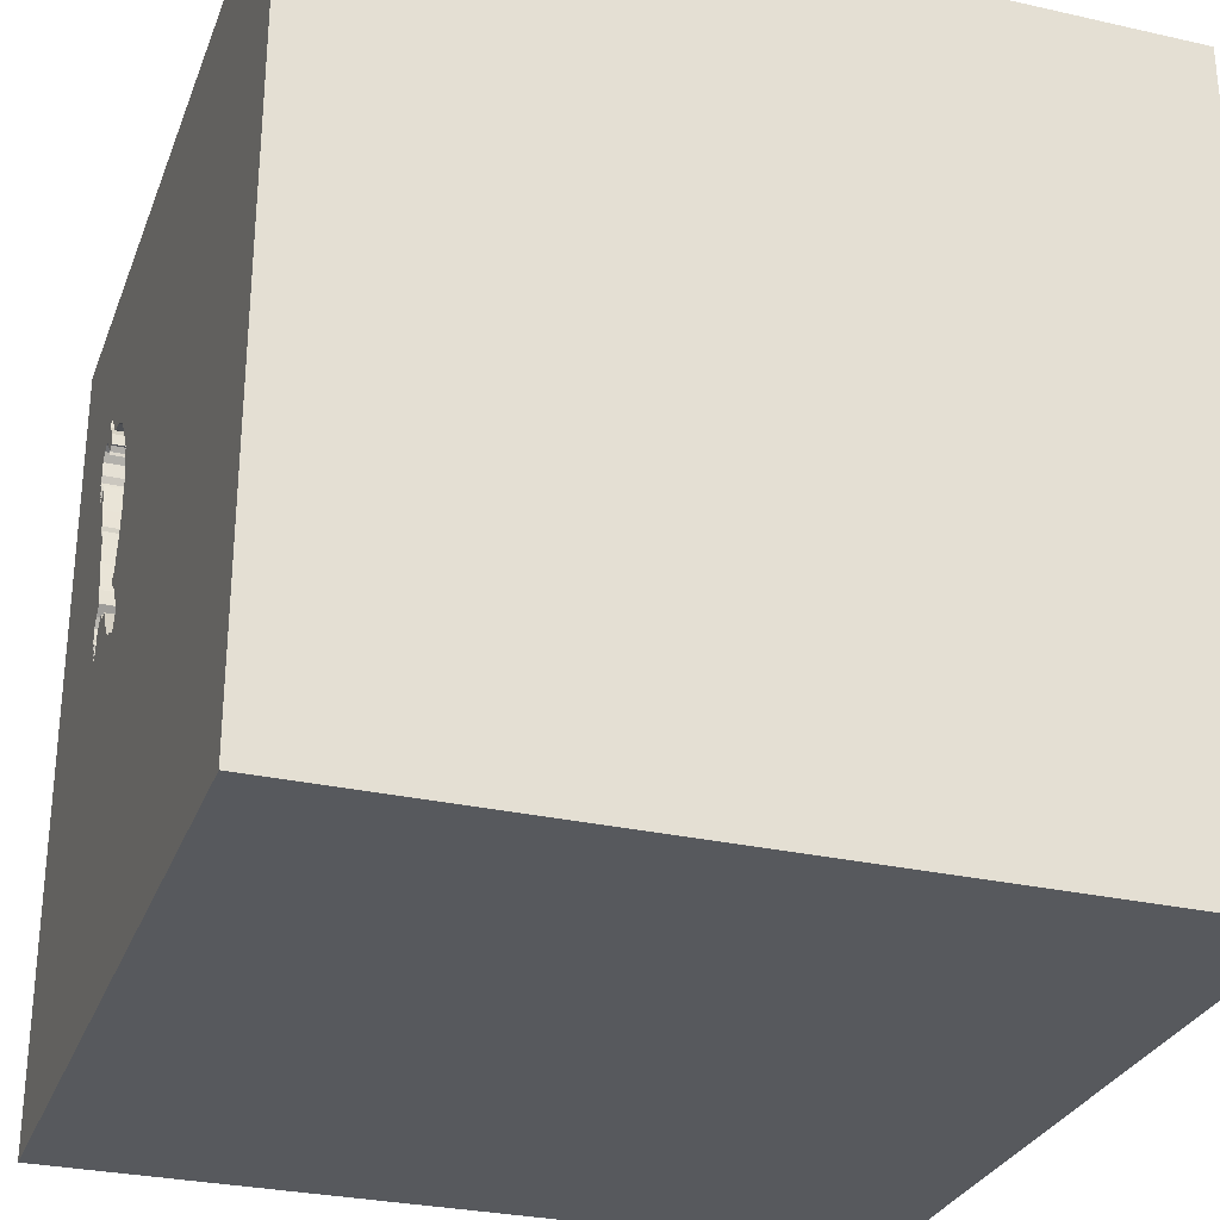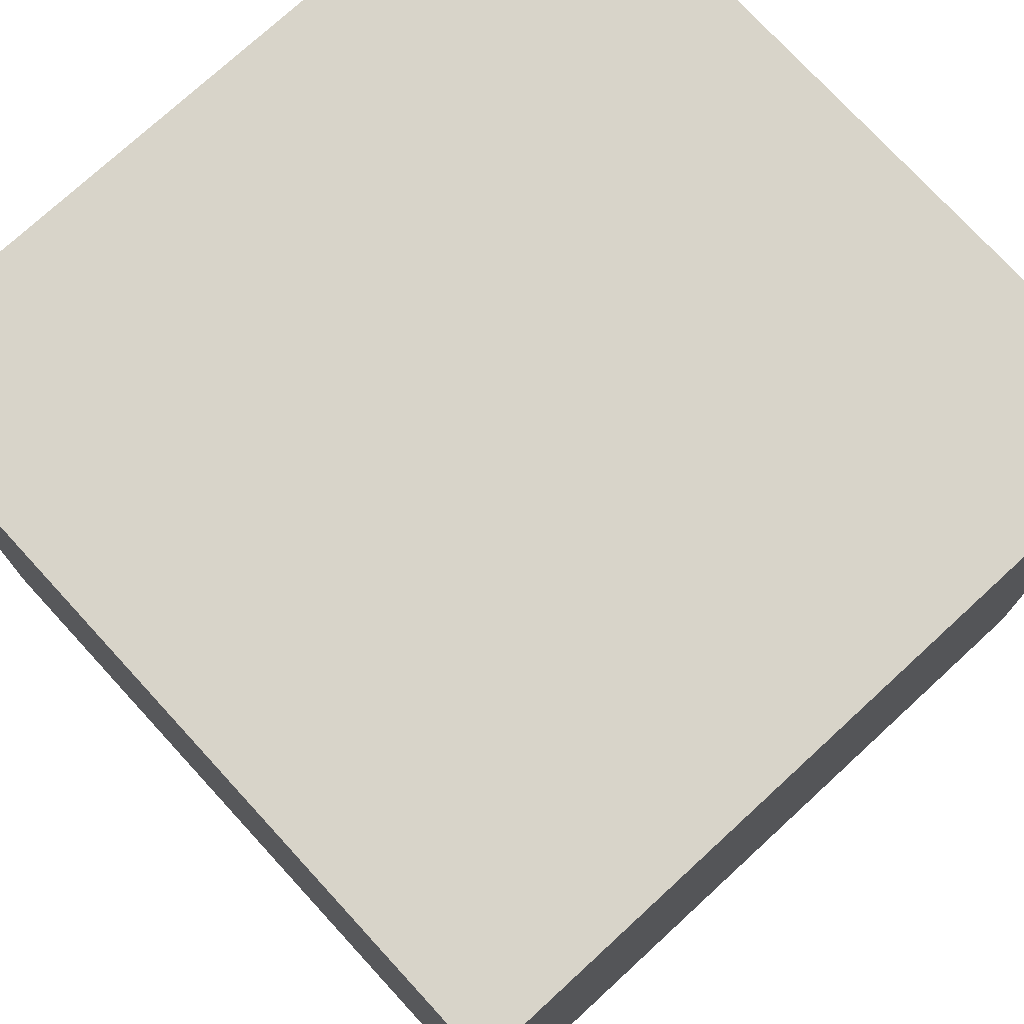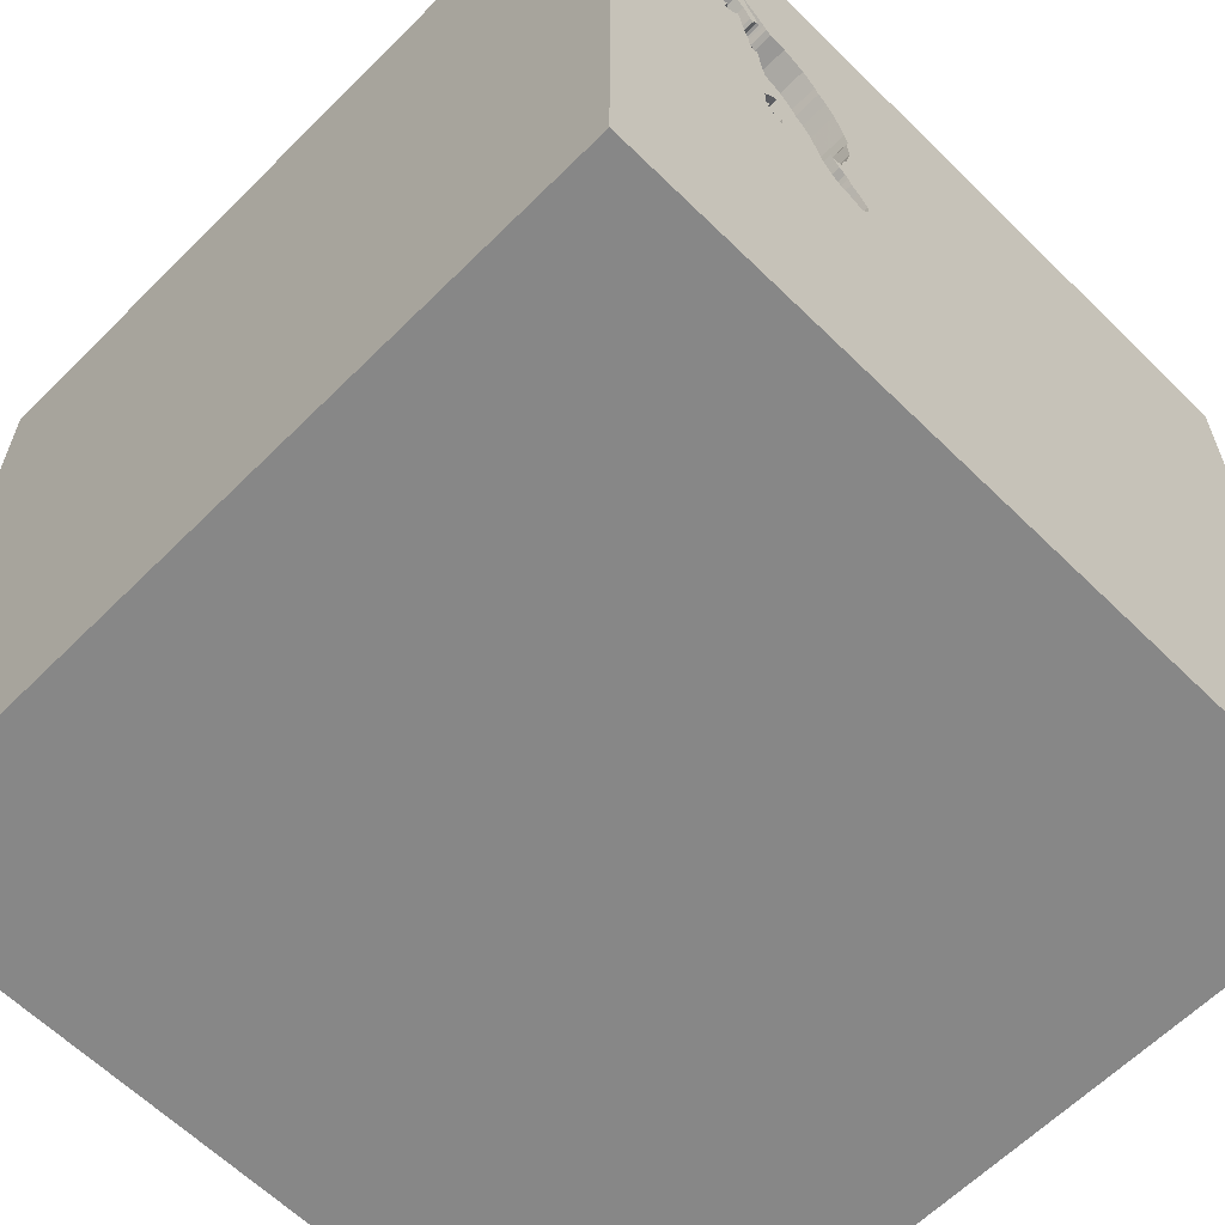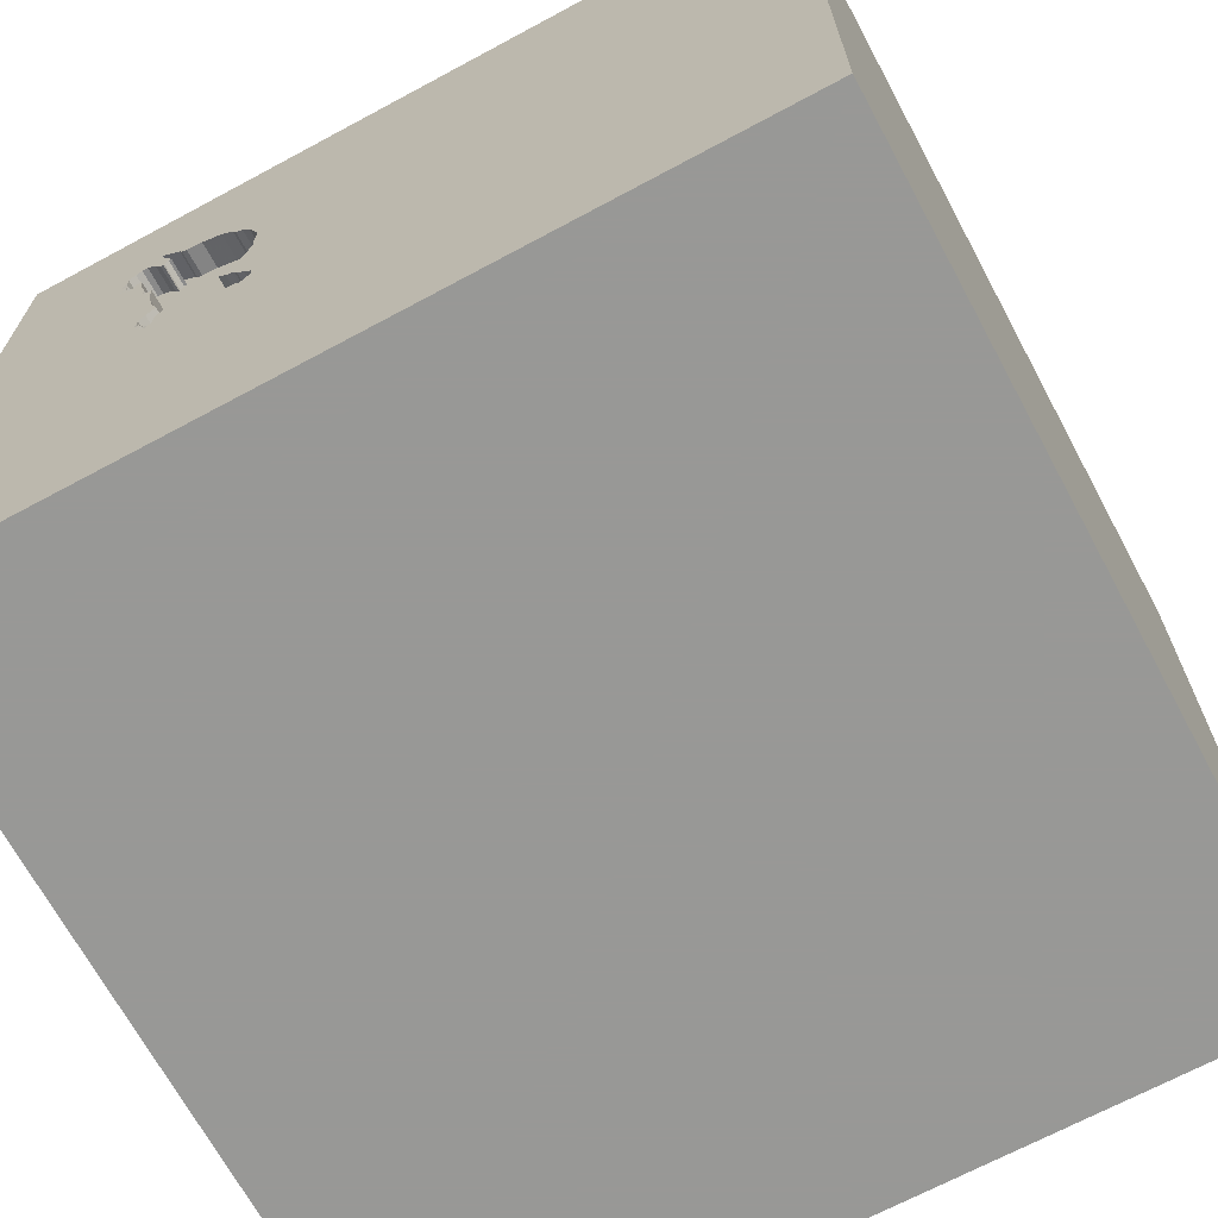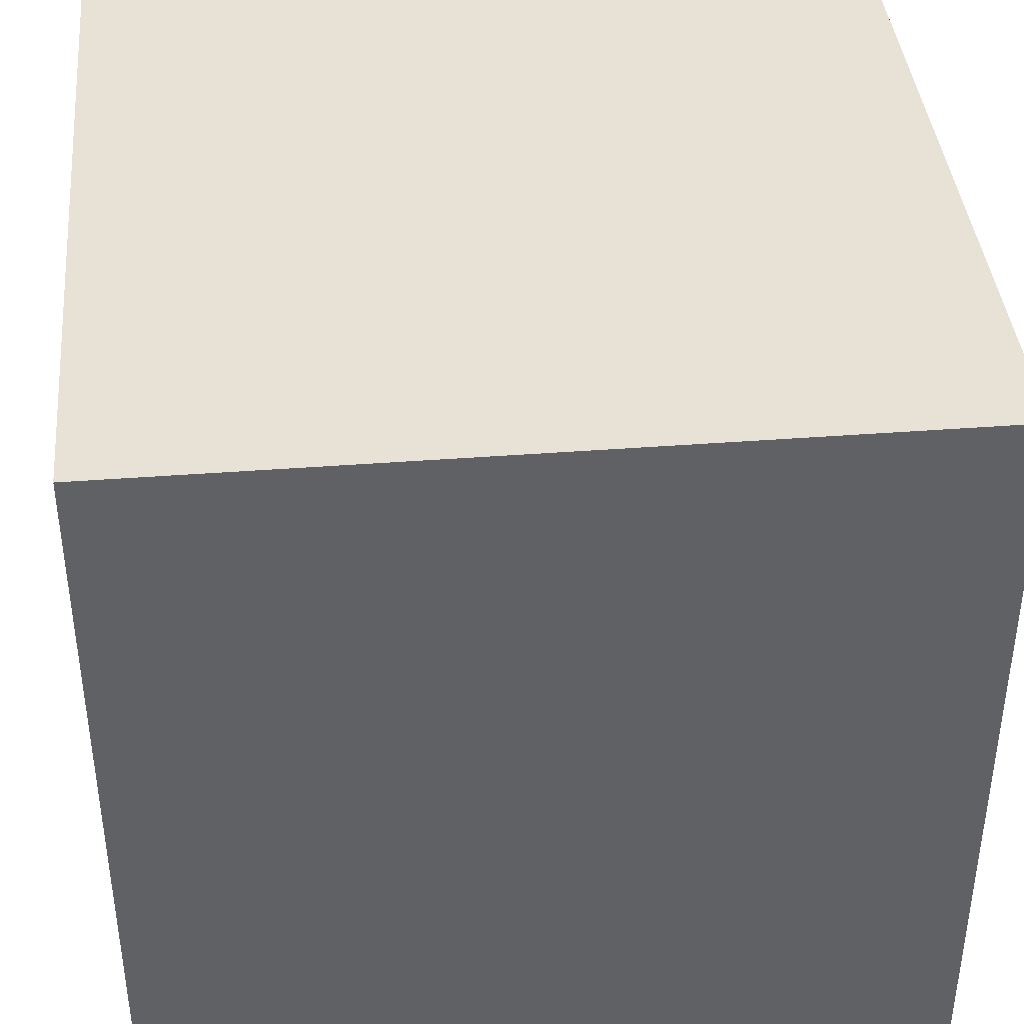
<metadata>
{"format":"obj","ext":"obj","renderer":"f3d","projection":"perspective","resolution":1024,"background":"white","views":[{"elev":-29.1,"azim":-108.5,"up":"+Z"},{"elev":75.4,"azim":47.4,"up":"+Z"},{"elev":-62.3,"azim":135.2,"up":"+Z"},{"elev":-68.5,"azim":-151.7,"up":"+Z"},{"elev":40.3,"azim":84.6,"up":"+Z"}]}
</metadata>
<code>
o turtle_9
v 0.8968 1.5 0.4761
v 0.8242 1.5 0.009569
v 0.8098 1.5 -0.000381
v 0.8957 1.5 0.9373
v 0.7754 1.5 0.067
v 0.7754 1.4 0.067
v 0.5218 1.5 -0.07179
v 0.5218 1.4 -0.07179
v 0.4731 1.5 0.4385
v 0.6412 1.5 0.7887
v 0.8861 1.5 0.496
v 0.8861 1.4 0.496
v 0.8239 1.5 -0.01193
v 1.003 1.5 0.7317
v 1.003 1.4 0.7317
v 0.8382 1.5 0.04656
v 0.508 1.5 0.2165
v 0.4459 1.5 -0.09386
v 0.4459 1.4 -0.09386
v 0.904 1.5 0.5054
v 0.4758 1.5 -0.09752
v 0.8536 1.5 0.3672
v 0.8536 1.4 0.3672
v -0.7812 -1.5 -0.1823
v 0.8096 1.5 -0.0309
v 0.9386 1.5 0.7147
v 0.9386 1.4 0.7147
v 0.8656 1.5 0.8071
v 0.8656 1.4 0.8071
v 0.6831 1.5 0.07308
v 0.6831 1.4 0.07308
v 0.904 1.4 0.5054
v 0.9965 1.5 0.6969
v 0.9965 1.4 0.6969
v 1.02 1.5 0.707
v 1.02 1.4 0.707
v 0.5059 1.5 -0.07976
v 0.4275 1.5 -0.0276
v -0.05534 -0.05249 -1.5
v 0.1823 0.4818 1.5
v 0.4167 -0 1.5
v 1.5 1.5 1.5
v 0.1823 -0.4818 1.5
v 0.4167 -1.5 0.4687
v 0.3125 -1.5 -0.1302
v 1.5 -1.5 1.5
v 1.5 -1.5 -1.5
v -0.1937 1.5 -0.9277
v 0.4657 1.5 0.4668
v 0.3776 1.5 -0.4036
v 0.4245 1.5 -0.054
v 0.5064 1.5 0.08468
v 0.8393 1.5 0.3083
v 0.8558 1.5 0.1042
v 0.8513 1.5 0.04955
v 0.8513 1.4 0.04955
v 0.723 1.5 0.8331
v 0.8244 1.5 0.2467
v 0.05208 -1.029 1.5
v 0.02604 1.094 1.5
v -0.1562 -1.5 0.1823
v -0.1823 -1.5 -0.599
v -0.2083 -1.5 0.651
v 0.8624 1.5 0.8777
v 0.8624 1.4 0.8777
v 0.9857 1.5 0.7168
v 0.9857 1.4 0.7168
v 0.8159 1.5 0.879
v 0.8159 1.4 0.879
v 0.4245 1.4 -0.054
v 0.9189 1.5 0.6069
v 0.9189 1.4 0.6069
v 0.8401 1.5 0.05699
v 0.8401 1.4 0.05699
v 0.7871 1.5 0.03252
v 0.7871 1.4 0.03252
v 0.8672 1.5 0.796
v 0.9854 1.5 0.6953
v 0.9854 1.4 0.6953
v 1.198 -0 1.5
v 1.068 -1.5 0.1823
v 1.224 1.5 0.07812
v 1.042 1.5 0.5208
v 1.146 1.5 0.7292
v 0.4758 1.4 -0.09752
v 0.9963 1.5 0.6664
v 0.9963 1.4 0.6664
v 0.4641 1.5 -0.1026
v 0.4641 1.4 -0.1026
v 0.4731 1.4 0.4385
v 0.5916 1.5 0.7331
v 0.5916 1.4 0.7331
v 1.002 1.5 0.6707
v 0.6677 1.5 0.07768
v 1.002 1.4 0.6707
v 0.8098 1.4 -0.000381
v 0.5701 1.5 0.153
v 0.5701 1.4 0.153
v 0.508 1.4 0.2165
v 0.9456 1.5 0.7134
v 0.9456 1.4 0.7134
v 0.462 1.5 0.0236
v 0.462 1.4 0.0236
v 0.8999 1.5 0.9553
v 0.8999 1.4 0.9553
v 0.5768 1.5 0.7017
v 1.005 1.5 0.7636
v 1.005 1.4 0.7636
v 0.8532 1.5 0.02046
v 0.8045 1.5 0.856
v 0.8045 1.4 0.856
v 0.898 1.5 0.5316
v 1.009 1.5 0.797
v 0.8391 1.5 -0.007519
v 0.8391 1.4 -0.007519
v -0.4687 0.4167 1.5
v -0.4427 -0.07812 1.5
v 1.002 1.5 0.7417
v -1.5 1.5 -1.5
v -1.5 0.2083 0.2344
v -1.5 0.1823 -0.3255
v -1.5 0.1823 0.7812
v -1.5 -0.1042 -0.7552
v -1.5 1.25 -0.1432
v -1.5 -0.4687 0.1562
v -1.5 -0.4687 -0.4167
v -1.5 -1.5 1.5
v -1.5 -1.5 -1.5
v -1.5 1.5 1.5
v -1.5 0.8333 -0.2083
v 0.8872 1.5 0.4725
v 0.8872 1.4 0.4725
v 0.5137 1.5 0.6216
v 0.5137 1.4 0.6216
v 0.974 1.5 0.6723
v 0.974 1.4 0.6723
v 0.7871 1.5 -0.007004
v 0.7871 1.4 -0.007004
v 0.8096 1.4 -0.0309
v 0.7984 1.5 -0.02346
v 0.7391 1.5 0.1042
v 0.6164 1.5 0.7609
v 0.723 1.4 0.8331
v 0.8672 1.4 0.796
v 0.7984 1.4 -0.02346
v 0.7339 1.5 0.1051
v 0.5228 1.5 0.09774
v 1.018 1.5 0.7576
v 0.4922 1.5 0.2481
v 0.4922 1.4 0.2481
v 0.4766 1.5 0.5169
v 0.6677 1.4 0.07768
v 0.8508 1.5 0.8242
v 0.8508 1.4 0.8242
v 0.8795 1.5 0.8045
v 0.5783 1.5 -0.04795
v 0.4766 1.4 0.5169
v 0.9585 1.5 0.6859
v 0.5362 1.5 0.1053
v 0.8795 1.4 0.8045
v 0.7443 1.5 0.1032
v 0.7443 1.4 0.1032
v 0.8766 1.5 0.4834
v 1.001 1.5 0.7518
v 0.8179 1.5 -0.02521
v 0.9634 1.5 0.8898
v 0.9634 1.4 0.8898
v 1.5 -0.7949 -0.2629
v 1.5 1.5 -1.5
v 1.007 1.5 0.704
v 0.8956 1.5 0.9615
v 0.8956 1.4 0.9615
v 0.5461 1.5 0.6713
v 0.9865 1.5 0.8784
v 0.8397 1.5 0.8226
v 0.8397 1.4 0.8226
v 0.8543 1.5 0.07595
v 0.9865 1.4 0.8784
v 0.6412 1.4 0.7887
v 0.8595 1.5 0.05524
v 0.8595 1.4 0.05524
v 0.8543 1.4 0.07595
v 0.4275 1.4 -0.0276
v 1.018 1.4 0.7576
v 0.5426 1.5 0.1401
v 0.5426 1.4 0.1401
v 0.471 1.5 0.393
v 0.5122 1.5 0.09171
v 0.5122 1.4 0.09171
v 0.9413 1.5 0.8867
v 0.8244 1.4 0.2467
v 0.866 1.5 0.4943
v 0.866 1.4 0.4943
v 0.7845 1.5 0.8452
v 0.8532 1.4 0.02046
v 1.024 1.5 0.7619
v 1.024 1.4 0.7619
v 0.5783 1.4 -0.04795
v 0.9585 1.4 0.6859
v 0.8337 1.5 0.1498
v 0.8337 1.4 0.1498
v 0.4902 1.5 -0.08757
v 0.4902 1.4 -0.08757
v 0.5362 1.4 0.1053
v 1.001 1.4 0.7518
v 0.5006 1.5 0.07765
v 0.5006 1.4 0.07765
v 0.7285 1.5 0.0986
v 0.7998 1.5 0.1811
v 0.7998 1.4 0.1811
v 0.8242 1.4 0.009569
v 0.469 1.5 0.3476
v 0.7339 1.4 0.1051
v 0.5214 1.5 0.1619
v 0.9413 1.4 0.8867
v 0.5461 1.4 0.6713
v 0.9071 1.5 0.857
v 1.01 1.5 0.849
v 1.01 1.4 0.849
v 0.4886 1.5 0.05109
v 0.4886 1.4 0.05109
v 0.8564 1.5 0.1169
v 0.8564 1.4 0.1169
v 0.9939 1.5 0.683
v 0.8239 1.4 -0.01193
v 0.8179 1.4 -0.02521
v 0.8457 1.5 0.03351
v 0.8253 1.5 0.02554
v 0.8253 1.4 0.02554
v 0.544 1.5 -0.06864
v 0.544 1.4 -0.06864
v 0.4657 1.4 0.4668
v 0.7107 1.5 0.07701
v 0.7107 1.4 0.07701
v 0.5214 1.4 0.1619
v 1.007 1.4 0.704
v 0.851 1.5 0.8502
v 0.5768 1.4 0.7017
v 1.009 1.4 0.797
v 0.8435 1.5 0.01683
v 0.4742 1.5 -0.08645
v 0.4742 1.4 -0.08645
v 0.8382 1.4 0.04656
v 0.7845 1.4 0.8452
v 0.9375 1.5 0.9375
v 0.898 1.4 0.5316
v 0.469 1.4 0.3476
v 0.9071 1.4 0.857
v 0.8435 1.4 0.01683
v 0.8915 1.5 0.9191
v 0.8915 1.4 0.9191
v 0.8968 1.4 0.4761
f 46 59 127
f 125 128 127
f 127 63 46
f 59 43 127
f 129 122 127
f 128 24 127
f 122 125 127
f 127 61 63
f 43 117 127
f 117 129 127
f 122 120 125
f 125 126 128
f 24 61 127
f 117 116 129
f 63 44 46
f 46 43 59
f 120 121 125
f 61 44 63
f 43 41 117
f 129 120 122
f 121 126 125
f 128 62 24
f 24 62 61
f 62 45 61
f 117 40 116
f 61 45 44
f 41 40 117
f 121 123 126
f 126 123 128
f 44 81 46
f 46 41 43
f 40 129 116
f 129 130 120
f 45 81 44
f 46 80 41
f 40 60 129
f 124 130 129
f 130 121 120
f 62 47 45
f 123 119 128
f 41 42 40
f 119 124 129
f 121 119 123
f 45 47 81
f 80 42 41
f 128 47 62
f 130 119 121
f 42 60 40
f 60 42 129
f 39 47 128
f 42 46 168
f 124 119 130
f 46 42 80
f 50 48 129
f 48 119 129
f 47 46 81
f 169 42 168
f 151 49 129
f 129 49 212
f 50 129 38
f 202 37 21
f 241 202 21
f 50 38 51
f 50 51 18
f 50 18 88
f 21 50 88
f 39 128 119
f 133 151 129
f 187 212 49
f 49 9 187
f 214 147 129
f 129 212 149
f 17 214 129
f 129 149 17
f 102 38 129
f 206 220 102
f 129 147 188
f 129 188 52
f 129 52 206
f 129 206 102
f 37 7 21
f 168 46 47
f 171 129 42
f 142 91 129
f 129 10 142
f 173 133 129
f 129 106 173
f 185 97 159
f 147 214 185
f 147 185 159
f 50 21 7
f 230 156 50
f 50 7 230
f 68 129 171
f 57 10 129
f 129 68 57
f 129 91 106
f 233 208 50
f 50 156 94
f 30 233 50
f 50 94 30
f 245 4 104
f 245 104 171
f 68 110 194
f 68 194 57
f 50 208 5
f 114 2 82
f 114 82 50
f 50 5 75
f 165 3 13
f 50 75 137
f 50 137 140
f 165 13 114
f 165 114 50
f 25 165 50
f 50 140 25
f 169 48 50
f 237 64 250
f 153 175 237
f 155 77 28
f 28 153 237
f 250 4 245
f 28 237 250
f 217 155 28
f 245 190 217
f 28 250 245
f 28 245 217
f 54 222 82
f 2 228 240
f 177 54 82
f 82 2 240
f 109 227 16
f 82 240 109
f 180 177 82
f 16 73 55
f 55 180 82
f 82 109 16
f 82 16 55
f 208 146 141
f 141 161 5
f 208 141 5
f 169 50 82
f 42 245 171
f 84 14 118
f 84 118 164
f 166 190 245
f 174 166 245
f 164 107 148
f 174 245 84
f 84 164 148
f 84 148 196
f 196 113 218
f 218 174 84
f 84 196 218
f 200 209 58
f 222 200 58
f 84 245 42
f 84 83 93
f 93 224 78
f 33 66 170
f 35 14 84
f 170 35 84
f 93 78 33
f 33 170 84
f 93 33 84
f 53 222 58
f 82 83 84
f 26 100 158
f 86 93 83
f 135 86 83
f 83 26 158
f 83 158 135
f 82 222 53
f 82 84 42
f 71 26 83
f 83 112 71
f 83 53 22
f 22 192 163
f 20 112 83
f 22 163 131
f 11 20 83
f 1 11 83
f 22 131 1
f 22 1 83
f 82 53 83
f 169 119 48
f 169 39 119
f 47 169 168
f 169 82 42
f 169 47 39
f 251 172 105
f 69 172 251
f 4 250 251
f 251 105 4
f 105 172 104
f 172 69 171
f 251 65 69
f 105 104 4
f 250 64 251
f 171 104 172
f 68 171 69
f 65 251 64
f 65 176 69
f 69 111 68
f 64 237 65
f 176 65 237
f 237 175 176
f 176 111 69
f 110 68 111
f 176 244 111
f 194 110 111
f 111 244 194
f 175 153 154
f 154 176 175
f 176 143 244
f 176 154 29
f 153 28 154
f 144 143 176
f 57 194 244
f 244 143 57
f 144 176 29
f 29 154 28
f 143 144 179
f 144 29 77
f 28 77 29
f 143 179 57
f 144 72 179
f 77 155 144
f 10 57 179
f 27 72 144
f 72 92 179
f 160 144 155
f 142 10 179
f 179 92 142
f 72 27 71
f 27 144 160
f 72 238 92
f 155 217 160
f 91 142 92
f 26 71 27
f 71 112 72
f 108 27 160
f 238 72 193
f 92 238 91
f 248 160 217
f 27 101 26
f 246 72 112
f 205 27 108
f 108 160 239
f 193 216 238
f 193 72 246
f 106 91 238
f 239 160 248
f 217 190 248
f 100 26 101
f 27 205 101
f 205 108 164
f 108 239 197
f 216 193 134
f 238 216 106
f 246 12 193
f 248 219 239
f 215 248 190
f 158 100 101
f 101 199 158
f 101 205 67
f 112 20 32
f 32 246 112
f 107 164 108
f 164 118 205
f 197 184 108
f 113 196 197
f 197 239 113
f 216 134 173
f 157 134 193
f 173 106 216
f 32 12 246
f 193 12 132
f 248 178 219
f 239 219 113
f 215 178 248
f 199 101 79
f 67 79 101
f 205 15 67
f 148 107 108
f 108 184 148
f 118 14 15
f 15 205 118
f 184 197 148
f 196 148 197
f 133 173 134
f 151 133 134
f 134 157 151
f 193 90 157
f 20 11 12
f 12 32 20
f 163 192 193
f 193 132 163
f 252 132 12
f 174 218 219
f 219 178 174
f 218 113 219
f 178 215 167
f 190 166 167
f 167 215 190
f 199 136 158
f 79 136 199
f 67 34 79
f 15 236 67
f 90 193 23
f 157 90 232
f 11 1 12
f 131 163 132
f 192 22 193
f 132 252 131
f 252 12 1
f 178 167 174
f 166 174 167
f 135 158 136
f 87 136 79
f 34 67 33
f 33 78 79
f 79 34 33
f 236 15 36
f 170 66 67
f 67 236 170
f 14 35 36
f 36 15 14
f 157 232 151
f 90 23 247
f 23 193 22
f 9 49 232
f 232 90 9
f 1 131 252
f 86 135 136
f 136 87 86
f 79 95 87
f 66 33 67
f 78 224 79
f 236 36 170
f 35 170 36
f 49 151 232
f 187 9 90
f 90 247 187
f 23 191 247
f 23 22 53
f 224 93 95
f 95 79 224
f 87 95 93
f 93 86 87
f 212 187 247
f 53 58 191
f 191 23 53
f 150 247 191
f 247 150 212
f 150 191 99
f 149 212 150
f 58 209 210
f 210 191 58
f 150 99 149
f 191 98 99
f 191 210 98
f 209 200 210
f 17 149 99
f 235 99 98
f 210 213 98
f 201 210 200
f 99 235 17
f 235 98 186
f 210 162 213
f 98 213 152
f 210 201 162
f 214 17 235
f 235 186 214
f 186 98 185
f 141 146 213
f 213 162 141
f 98 152 204
f 31 152 213
f 201 6 162
f 200 222 223
f 223 201 200
f 185 214 186
f 97 185 98
f 162 161 141
f 213 146 208
f 159 97 98
f 98 204 159
f 204 152 198
f 152 31 94
f 213 234 31
f 201 223 6
f 5 161 162
f 162 6 5
f 223 222 54
f 208 233 234
f 234 213 208
f 204 198 221
f 198 152 156
f 30 94 31
f 94 156 152
f 233 30 31
f 31 234 233
f 223 182 6
f 54 177 182
f 182 223 54
f 204 189 147
f 147 159 204
f 204 221 207
f 198 231 221
f 182 74 6
f 6 76 5
f 189 188 147
f 204 207 189
f 207 221 206
f 156 230 231
f 231 198 156
f 231 8 221
f 74 182 181
f 76 6 74
f 75 5 76
f 177 180 181
f 181 182 177
f 52 188 189
f 189 207 52
f 220 206 221
f 206 52 207
f 230 7 231
f 8 231 7
f 8 103 221
f 56 74 181
f 76 74 243
f 76 138 75
f 102 220 221
f 221 103 102
f 7 37 8
f 183 103 8
f 55 73 74
f 74 56 55
f 180 55 56
f 56 181 180
f 76 243 229
f 243 74 16
f 137 75 138
f 96 138 76
f 203 8 37
f 37 202 203
f 103 183 102
f 242 183 8
f 73 16 74
f 229 96 76
f 243 249 229
f 16 227 243
f 140 137 138
f 138 145 140
f 145 138 96
f 242 8 203
f 38 102 183
f 70 183 242
f 96 229 211
f 243 195 249
f 240 228 229
f 229 249 240
f 227 109 195
f 195 243 227
f 145 96 226
f 202 241 242
f 242 203 202
f 183 70 38
f 19 70 242
f 211 225 96
f 211 229 2
f 109 240 249
f 249 195 109
f 228 2 229
f 145 139 140
f 139 145 226
f 226 96 165
f 241 21 242
f 51 38 70
f 70 19 51
f 89 19 242
f 115 225 211
f 96 225 3
f 25 140 139
f 139 226 25
f 3 165 96
f 165 25 226
f 85 242 21
f 18 51 19
f 19 89 18
f 85 89 242
f 225 115 13
f 2 114 115
f 115 211 2
f 13 3 225
f 21 88 85
f 88 18 89
f 89 85 88
f 114 13 115

</code>
